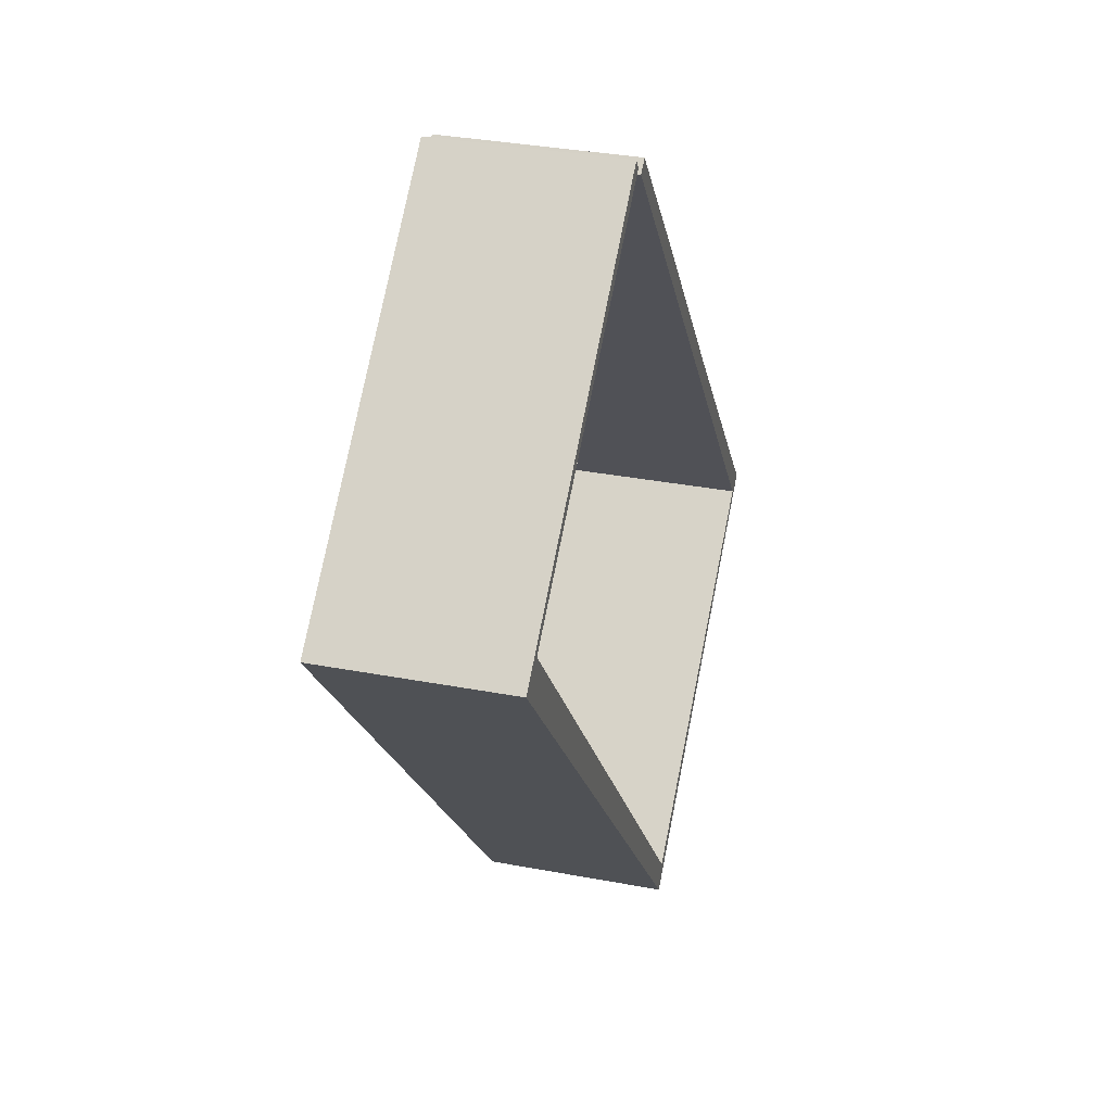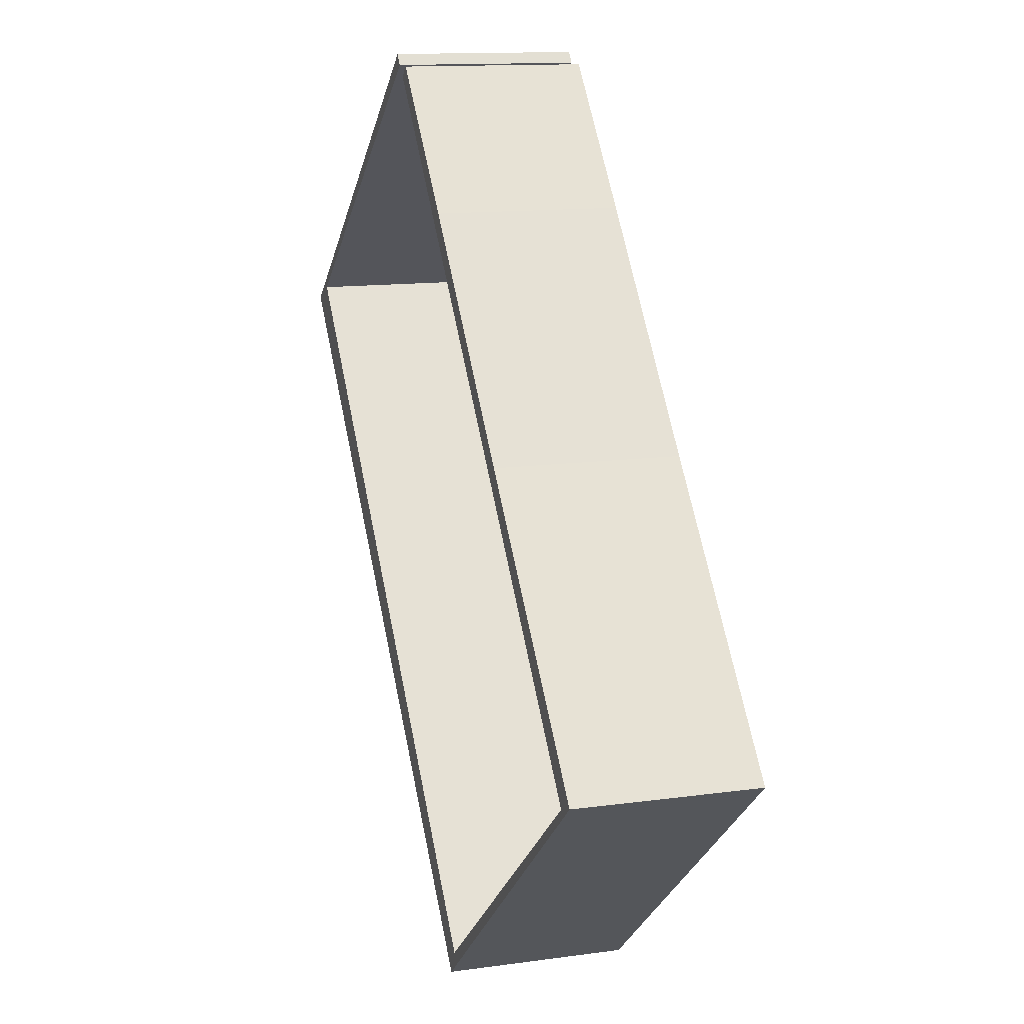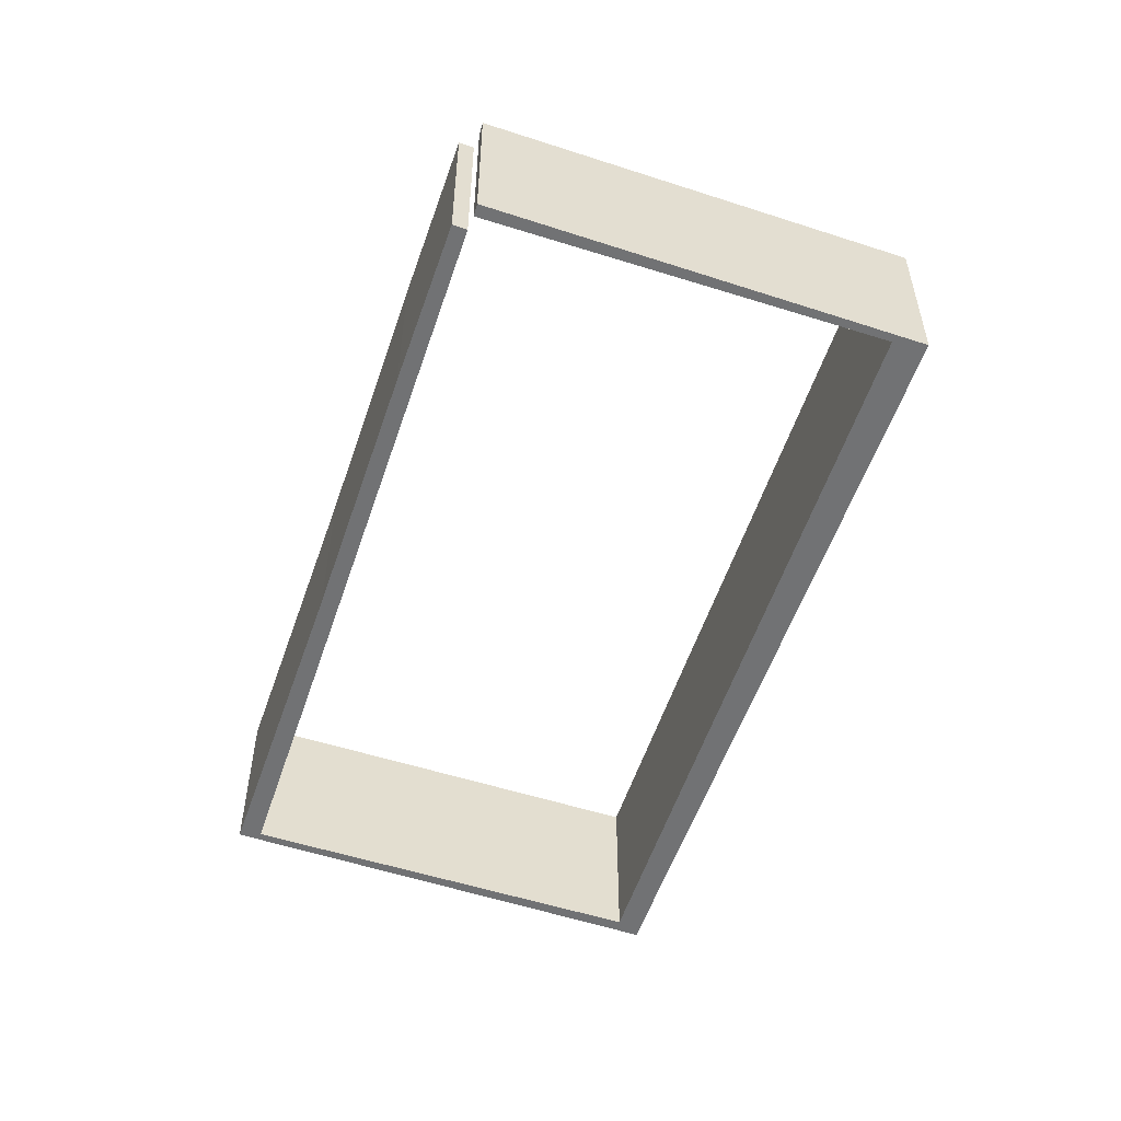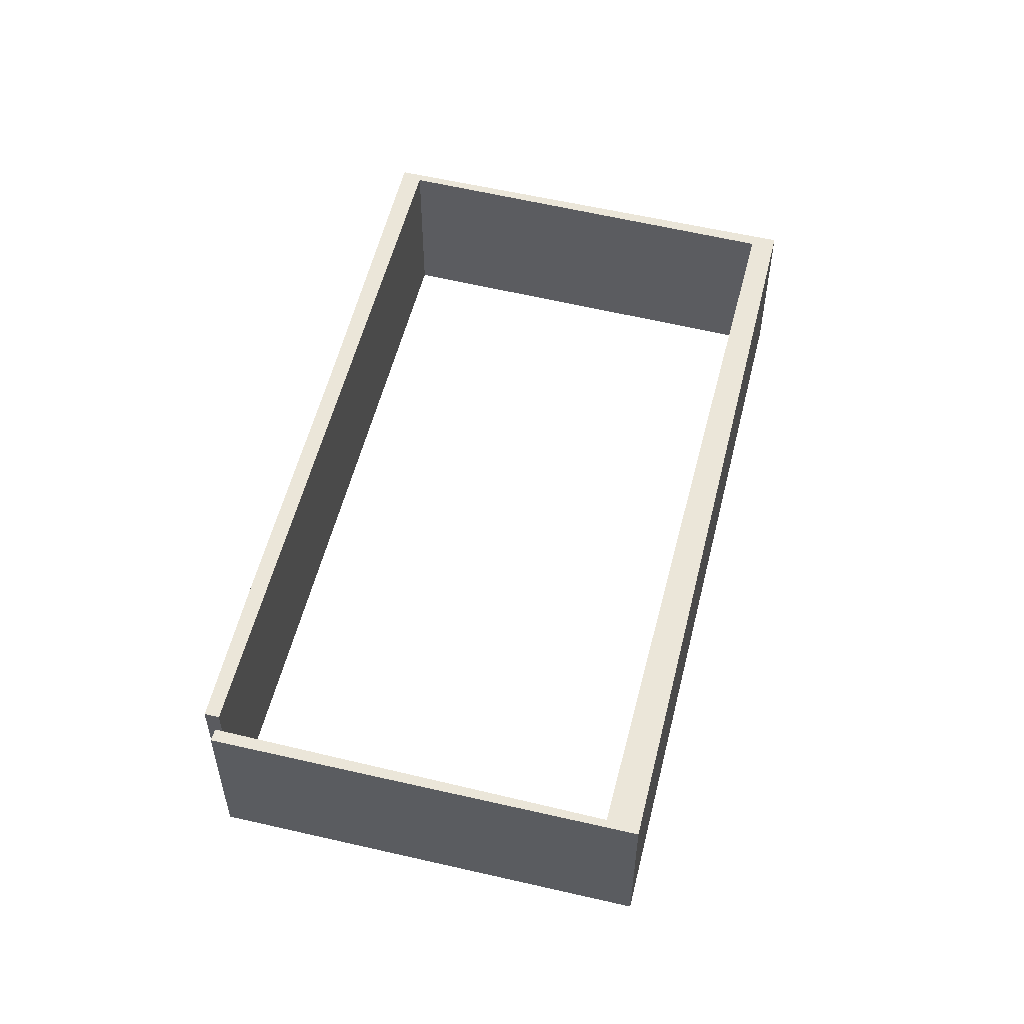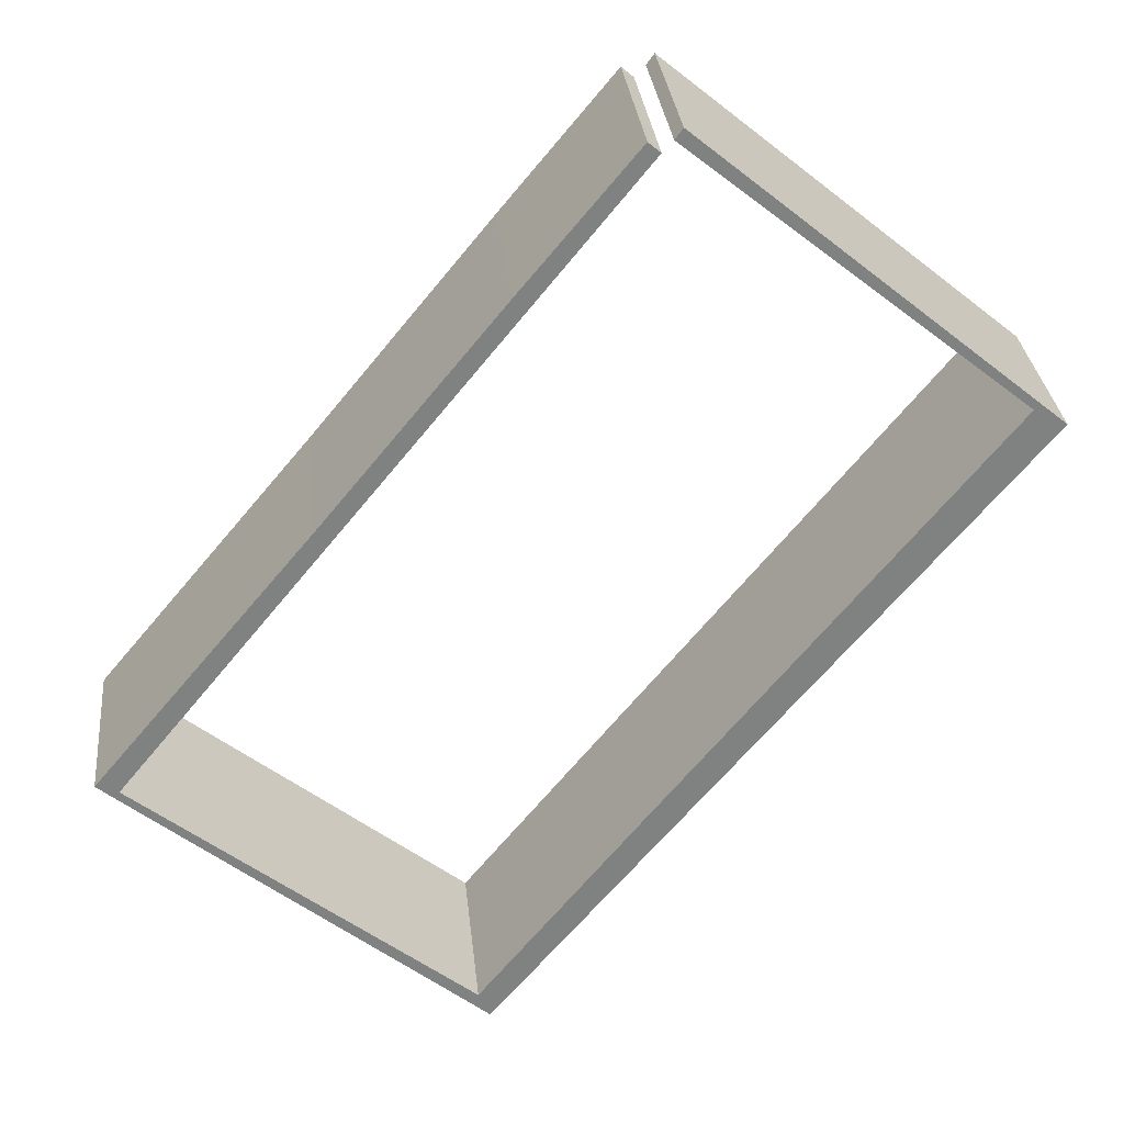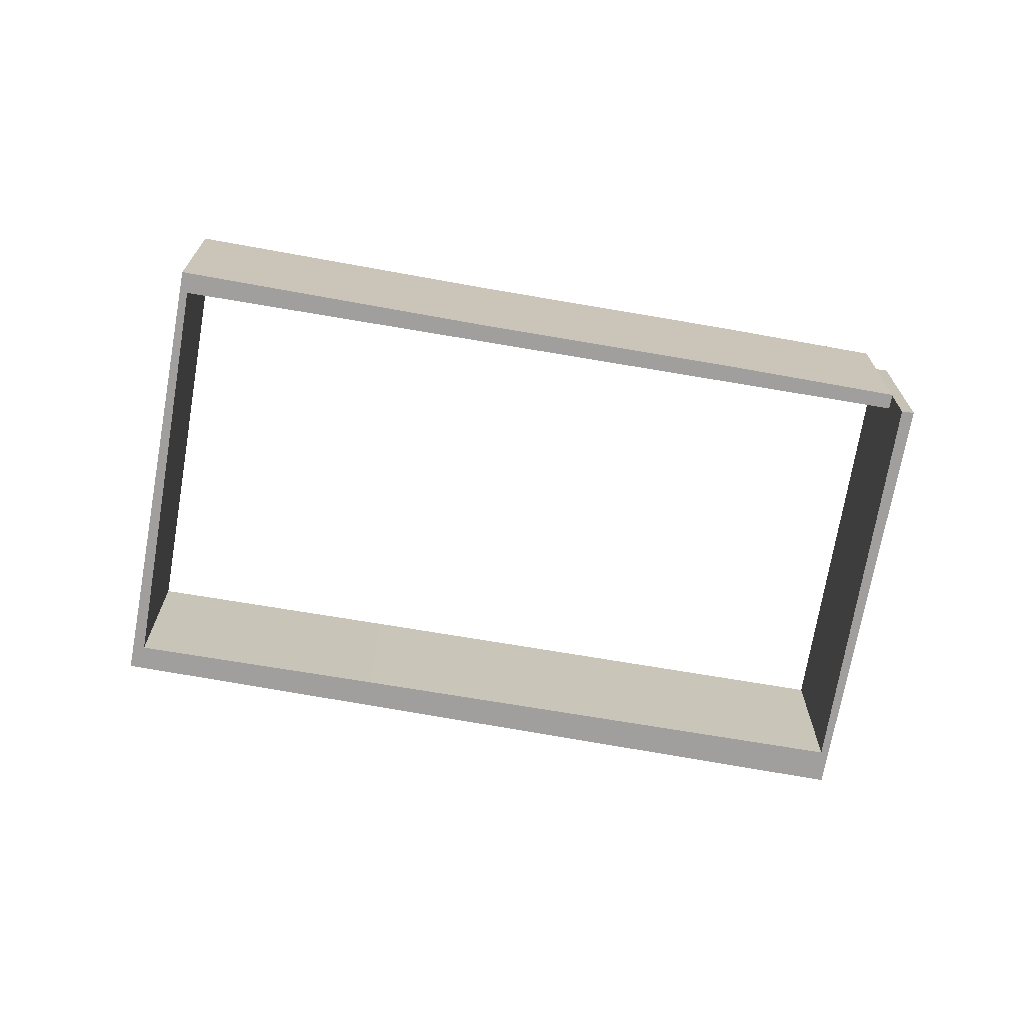
<metadata>
{"format":"obj","ext":"obj","renderer":"f3d","projection":"perspective","resolution":1024,"background":"white","views":[{"elev":33.5,"azim":104.6,"up":"+Z"},{"elev":12.8,"azim":-108.0,"up":"+Z"},{"elev":-55.6,"azim":20.7,"up":"+Y"},{"elev":56.3,"azim":53.4,"up":"+Y"},{"elev":30.1,"azim":-5.8,"up":"+Z"},{"elev":-71.3,"azim":-60.5,"up":"+Y"}]}
</metadata>
<code>
v  12.7 2.628 4.721
v  7.548 2.628 8.759
v  7.66 2.628 8.911
v  12.24 2.628 4.949
v  7.406 2.628 -0.991
v  5.191 2.628 -4.298
v  5.026 2.628 -3.931
v  7.401 2.628 8.603
v  5.612 2.628 6.805
v  7.229 2.628 8.749
v  2.836 2.628 2.989
v  3.076 2.628 3.697
v  0 2.628 1.609e-16
v  0.316 2.628 -0.111
v  0.252 2.628 -0.21
v  4.427 2.628 -3.663
v  7.548 -5.363e-16 8.759
v  7.66 -5.456e-16 8.911
v  0 0 0
v  3.076 -2.264e-16 3.697
v  5.612 -4.167e-16 6.805
v  7.229 -5.357e-16 8.749
v  5.026 2.407e-16 -3.931
v  7.406 6.068e-17 -0.991
v  12.24 -3.03e-16 4.949
v  12.7 -2.891e-16 4.721
v  7.401 -5.268e-16 8.603
v  0.316 6.797e-18 -0.111
v  5.191 2.632e-16 -4.298
v  2.836 -1.83e-16 2.989
v  4.427 2.243e-16 -3.663
v  0.252 1.286e-17 -0.21
g defaultobject
f 1 2 3
f 2 1 4
f 4 1 5
f 5 1 6
f 5 6 7
f 8 9 10
f 9 8 11
f 9 11 12
f 12 11 13
f 13 11 14
f 13 14 15
f 15 14 7
f 15 7 16
f 16 7 6
f 17 3 2
f 3 17 18
f 19 12 13
f 12 19 20
f 12 20 9
f 9 20 21
f 9 21 10
f 10 21 22
f 23 5 7
f 5 23 24
f 5 24 4
f 4 24 25
f 18 1 3
f 1 18 26
f 22 8 10
f 8 22 27
f 28 7 14
f 7 28 23
f 26 6 1
f 6 26 29
f 27 11 8
f 11 27 30
f 11 30 14
f 14 30 28
f 29 16 6
f 16 29 15
f 15 29 31
f 15 31 32
f 15 32 13
f 13 32 19
f 25 2 4
f 2 25 17
f 21 27 22
f 27 21 30
f 30 21 20
f 30 20 19
f 30 19 28
f 28 19 32
f 28 32 23
f 23 32 31
f 23 31 29
f 17 26 18
f 26 17 25
f 26 25 24
f 26 24 29
f 29 24 23

</code>
